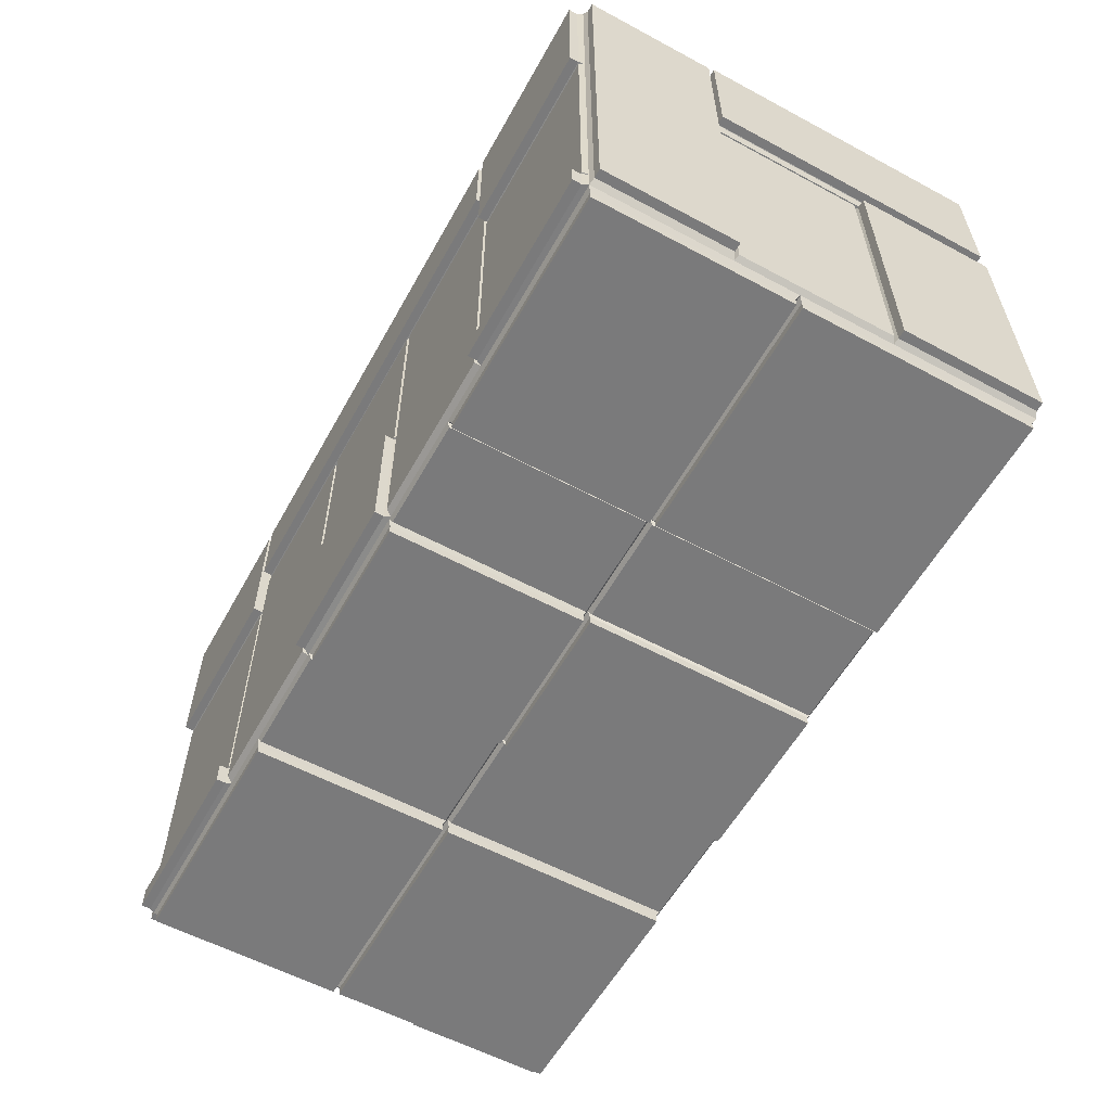
<metadata>
{"format":"obj","ext":"obj","renderer":"f3d","projection":"perspective","resolution":1024,"background":"white","views":[{"elev":-58.1,"azim":-119.0,"up":"+Z"}]}
</metadata>
<code>
g
v 1 -0.5 -0.5
v 1 0.04364 -0.5
v 0.4391 -0.5 -0.5
v 0.4391 0.04364 -0.5
v 0.1863 -0.5 -0.5
v 0.1863 0.04364 -0.5
v 1 0.5 -0.5
v 0.4391 0.5 -0.5
v 0.1863 0.5 -0.5
v 1 -0.5 0.5
v 1 0.1894 0.5
v 1 -0.5 0.1939
v 1 0.1894 0.1939
v 1 -0.5 0.1582
v 1 0.1894 0.1582
v 1 -0.1676 0.1582
v 1 -0.1676 -0.5
v 1 0.1894 -0.5
v 1 0.5 0.5
v 0.0431 -0.5 0.5
v 0.0431 -0.1939 0.5
v 0.0431 0.01205 0.5
v 0.0431 0.5 0.5
v 0.0431 -0.3819 0.5
v 1 -0.3819 0.5
v 0.0431 0.1927 0.5
v 0.0547 -0.3819 0.5
v 0.0547 0.1927 0.5
v 0.182 -0.3819 0.5
v 0.182 0.1927 0.5
v 0.194 -0.3819 0.5
v 0.194 0.1927 0.5
v 0.311 -0.3819 0.5
v 0.311 0.1927 0.5
v 0.853 -0.3819 0.5
v 0.853 0.1927 0.5
v 0.853 0.5 0.5
v 0.9607 -0.3819 0.5
v 0.9607 0.5 0.5
v 0.4064 -0.5 0.5
v 1 -0.5 0.3581
v 0.4064 -0.5 0.3581
v 1 -0.5 0.09292
v 0.4064 -0.5 0.09292
v 1 -0.5 -0.2995
v 0.4064 -0.5 -0.2995
v 1 -0.5 -0.4842
v 0.4064 -0.5 -0.4842
v 0.4064 -0.5 -0.5
v 0.2402 -0.5 0.5
v 0.2402 -0.5 -0.5
v 0.219 -0.5 0.5
v 0.219 -0.5 -0.5
v 0.1297 -0.5 0.5
v 0.1297 -0.5 -0.5
v 0.1297 -0.5 -0.2755
v 0.578 0.5 -0.5
v 1 0.5 -0.4485
v 0.578 0.5 -0.4485
v 1 0.5 0.1695
v 0.578 0.5 0.1695
v 0.578 0.5 0.5
v 0.578 0.5 0.3123
v 0.1922 0.5 -0.5
v 0.1922 0.5 0.3123
v 0.1922 0.5 -0.1722
v 0.9921 -0.4924 -0.512
v 0.9921 0.03603 -0.512
v 0.4469 0.03603 -0.512
v 0.4469 -0.4924 -0.512
v 0.9921 0.05002 -0.512
v 0.9921 0.4936 -0.512
v 0.4469 0.4936 -0.512
v 0.4469 0.05002 -0.512
v 0.1831 -0.4924 -0.512
v 0.1831 0.03603 -0.512
v 0.1791 0.05003 -0.512
v 0.1791 0.4936 -0.512
v 1.012 -0.4903 0.4957
v 1.012 0.1797 0.4957
v 1.012 0.1797 0.1982
v 1.012 -0.4903 0.1982
v 1.012 -0.4953 0.149
v 1.012 -0.1723 0.149
v 1.012 -0.1723 -0.4908
v 1.012 -0.4953 -0.4908
v 1.012 0.1937 0.486
v 1.012 0.4957 0.486
v 1.012 0.4957 -0.486
v 1.012 0.1937 -0.486
v 0.03644 -0.1982 0.512
v 0.03644 -0.4957 0.512
v 0.03644 0.4932 0.512
v 0.03644 0.01888 0.512
v 0.04326 -0.3738 0.512
v 0.04326 0.1847 0.512
v 0.05454 0.1847 0.512
v 0.05454 -0.3738 0.512
v 0.1822 -0.3738 0.512
v 0.1822 0.1847 0.512
v 0.1939 0.1847 0.512
v 0.1939 -0.3738 0.512
v 0.3186 -0.3738 0.512
v 0.3186 0.1847 0.512
v 0.8454 0.1847 0.512
v 0.8454 -0.3738 0.512
v 0.8545 -0.3695 0.512
v 0.8545 0.4877 0.512
v 0.9592 0.4877 0.512
v 0.9592 -0.3695 0.512
v 0.9941 0.512 -0.4993
v 0.9941 0.512 -0.4492
v 0.5839 0.512 -0.4492
v 0.5839 0.512 -0.4993
v 0.9941 0.512 0.1741
v 0.9941 0.512 0.4954
v 0.5839 0.512 0.4954
v 0.5839 0.512 0.1741
v 0.1842 0.512 -0.4954
v 0.1842 0.512 -0.1768
v 0.5646 0.512 0.3149
v 0.5646 0.512 0.4974
v 0.4355 -0.4924 -0.512
v 0.4355 0.03603 -0.512
v 0.1898 0.03603 -0.512
v 0.1898 -0.4924 -0.512
v 0.4355 0.05003 -0.512
v 0.4355 0.4936 -0.512
v 0.1898 0.4936 -0.512
v 0.1898 0.05003 -0.512
v 1.012 -0.4903 0.1934
v 1.012 0.1797 0.1934
v 1.012 0.1797 0.1587
v 1.012 -0.4903 0.1587
v 1.012 -0.1627 0.149
v 1.012 0.1844 0.149
v 1.012 0.1844 -0.4908
v 1.012 -0.1627 -0.4908
v 0.03644 0.009168 0.512
v 0.03644 -0.191 0.512
v 0.0565 -0.4983 0.512
v 0.0565 -0.3835 0.512
v 0.9866 -0.3835 0.512
v 0.9866 -0.4983 0.512
v 0.05649 -0.3738 0.512
v 0.05649 0.1847 0.512
v 0.1803 0.1847 0.512
v 0.1803 -0.3738 0.512
v 0.1957 -0.3738 0.512
v 0.1957 0.1847 0.512
v 0.3094 0.1847 0.512
v 0.3094 -0.3738 0.512
v 0.05444 0.197 0.512
v 0.05444 0.4957 0.512
v 0.8417 0.4957 0.512
v 0.8417 0.197 0.512
v 0.9612 -0.3695 0.512
v 0.9612 0.4877 0.512
v 0.9994 0.4877 0.512
v 0.9994 -0.3695 0.512
v 0.9941 0.512 -0.4399
v 0.9941 0.512 0.1609
v 0.5839 0.512 0.1609
v 0.5839 0.512 -0.4399
v 0.5726 0.512 -0.4886
v 0.5726 0.512 0.3009
v 0.1976 0.512 0.3009
v 0.1976 0.512 -0.4886
v 0.1842 0.512 -0.1655
v 0.1842 0.512 0.3055
v 0.9921 -0.4924 -0.532
v 0.9921 0.03603 -0.532
v 0.4469 0.03603 -0.532
v 0.4469 -0.4924 -0.532
v 0.9921 0.05002 -0.532
v 0.9921 0.4936 -0.532
v 0.4469 0.4936 -0.532
v 0.4469 0.05002 -0.532
v 0.1831 -0.4924 -0.532
v 0.1831 0.03603 -0.532
v 0.1791 0.05003 -0.532
v 0.1791 0.4936 -0.532
v 1.032 -0.4903 0.4957
v 1.032 0.1797 0.4957
v 1.032 0.1797 0.1982
v 1.032 -0.4903 0.1982
v 1.032 -0.4953 0.149
v 1.032 -0.1723 0.149
v 1.032 -0.1723 -0.4908
v 1.032 -0.4953 -0.4908
v 1.032 0.1937 0.486
v 1.032 0.4957 0.486
v 1.032 0.4957 -0.486
v 1.032 0.1937 -0.486
v 0.03644 -0.1982 0.532
v 0.03644 -0.4957 0.532
v 0.03644 0.4932 0.532
v 0.03644 0.01888 0.532
v 0.04326 -0.3738 0.532
v 0.04326 0.1847 0.532
v 0.05454 0.1847 0.532
v 0.05454 -0.3738 0.532
v 0.1822 -0.3738 0.532
v 0.1822 0.1847 0.532
v 0.1939 0.1847 0.532
v 0.1939 -0.3738 0.532
v 0.3186 -0.3738 0.532
v 0.3186 0.1847 0.532
v 0.8454 0.1847 0.532
v 0.8454 -0.3738 0.532
v 0.8545 -0.3695 0.532
v 0.8545 0.4877 0.532
v 0.9592 0.4877 0.532
v 0.9592 -0.3695 0.532
v 0.9941 0.532 -0.4993
v 0.9941 0.532 -0.4492
v 0.5839 0.532 -0.4492
v 0.5839 0.532 -0.4993
v 0.9941 0.532 0.1741
v 0.9941 0.532 0.4954
v 0.5839 0.532 0.4954
v 0.5839 0.532 0.1741
v 0.1842 0.532 -0.4954
v 0.1842 0.532 -0.1768
v 0.5646 0.532 0.3149
v 0.5646 0.532 0.4974
v 7.661e-10 -0.5 0.5
v 4.362e-09 -0.5 -0.2755
v 2.128e-10 -0.5 -0.5
v 1.062e-08 -0.191 0.512
v 1.062e-08 0.009168 0.512
v 2.565e-09 0.512 -0.1655
v 4.314e-09 0.512 0.3055
v -4.031e-09 0.04364 -0.5
v -9.334e-10 0.03603 -0.512
v 7.804e-09 -0.4924 -0.512
v 1.295e-08 0.5 -0.5
v 2.946e-10 0.4936 -0.512
v 2.946e-10 0.05003 -0.512
v 1.564e-09 -0.1939 0.5
v -3.846e-10 -0.1982 0.512
v -1.417e-08 -0.4957 0.512
v 1.564e-09 0.01205 0.5
v -1.33e-08 0.5 0.5
v -3.226e-10 0.4932 0.512
v -3.226e-10 0.01888 0.512
v 3.795e-10 0.5 -0.1722
v -1.067e-08 0.512 -0.1768
v -1.404e-08 0.512 -0.4954
v 2.93e-10 0.5 0.3123
v -1.324e-08 0.512 0.4974
v -1.324e-08 0.512 0.3149
v 2.84e-09 -0.4924 -0.532
v 2.376e-09 0.03603 -0.532
v 2.946e-10 0.05003 -0.532
v 2.946e-10 0.4936 -0.532
v -7.279e-09 -0.4957 0.532
v -7.279e-09 -0.1982 0.532
v -3.226e-10 0.01888 0.532
v -3.226e-10 0.4932 0.532
v 1.077e-08 0.532 -0.4954
v -2.396e-09 0.532 -0.1768
v -1.324e-08 0.532 0.3149
v -1.324e-08 0.532 0.4974
v -1 -0.5 -0.5
v -1 0.04364 -0.5
v -0.4391 -0.5 -0.5
v -0.4391 0.04364 -0.5
v -0.1863 -0.5 -0.5
v -0.1863 0.04364 -0.5
v -1 0.5 -0.5
v -0.4391 0.5 -0.5
v -0.1863 0.5 -0.5
v -1 -0.5 0.5
v -1 0.1894 0.5
v -1 -0.5 0.1939
v -1 0.1894 0.1939
v -1 -0.5 0.1582
v -1 0.1894 0.1582
v -1 -0.1676 0.1582
v -1 -0.1676 -0.5
v -1 0.1894 -0.5
v -1 0.5 0.5
v -0.0431 -0.5 0.5
v -0.0431 -0.1939 0.5
v -0.0431 0.01205 0.5
v -0.0431 0.5 0.5
v -0.0431 -0.3819 0.5
v -1 -0.3819 0.5
v -0.0431 0.1927 0.5
v -0.0547 -0.3819 0.5
v -0.0547 0.1927 0.5
v -0.182 -0.3819 0.5
v -0.182 0.1927 0.5
v -0.194 -0.3819 0.5
v -0.194 0.1927 0.5
v -0.311 -0.3819 0.5
v -0.311 0.1927 0.5
v -0.853 -0.3819 0.5
v -0.853 0.1927 0.5
v -0.853 0.5 0.5
v -0.9607 -0.3819 0.5
v -0.9607 0.5 0.5
v -0.4064 -0.5 0.5
v -1 -0.5 0.3581
v -0.4064 -0.5 0.3581
v -1 -0.5 0.09292
v -0.4064 -0.5 0.09292
v -1 -0.5 -0.2995
v -0.4064 -0.5 -0.2995
v -1 -0.5 -0.4842
v -0.4064 -0.5 -0.4842
v -0.4064 -0.5 -0.5
v -0.2402 -0.5 0.5
v -0.2402 -0.5 -0.5
v -0.219 -0.5 0.5
v -0.219 -0.5 -0.5
v -0.1297 -0.5 0.5
v -0.1297 -0.5 -0.5
v -0.1297 -0.5 -0.2755
v -0.578 0.5 -0.5
v -1 0.5 -0.4485
v -0.578 0.5 -0.4485
v -1 0.5 0.1695
v -0.578 0.5 0.1695
v -0.578 0.5 0.5
v -0.578 0.5 0.3123
v -0.1922 0.5 -0.5
v -0.1922 0.5 0.3123
v -0.1922 0.5 -0.1722
v -0.9921 -0.4924 -0.512
v -0.9921 0.03603 -0.512
v -0.4469 0.03603 -0.512
v -0.4469 -0.4924 -0.512
v -0.9921 0.05002 -0.512
v -0.9921 0.4936 -0.512
v -0.4469 0.4936 -0.512
v -0.4469 0.05002 -0.512
v -0.1831 -0.4924 -0.512
v -0.1831 0.03603 -0.512
v -0.1791 0.05003 -0.512
v -0.1791 0.4936 -0.512
v -1.012 -0.4903 0.4957
v -1.012 0.1797 0.4957
v -1.012 0.1797 0.1982
v -1.012 -0.4903 0.1982
v -1.012 -0.4953 0.149
v -1.012 -0.1723 0.149
v -1.012 -0.1723 -0.4908
v -1.012 -0.4953 -0.4908
v -1.012 0.1937 0.486
v -1.012 0.4957 0.486
v -1.012 0.4957 -0.486
v -1.012 0.1937 -0.486
v -0.03644 -0.1982 0.512
v -0.03644 -0.4957 0.512
v -0.03644 0.4932 0.512
v -0.03644 0.01888 0.512
v -0.04326 -0.3738 0.512
v -0.04326 0.1847 0.512
v -0.05454 0.1847 0.512
v -0.05454 -0.3738 0.512
v -0.1822 -0.3738 0.512
v -0.1822 0.1847 0.512
v -0.1939 0.1847 0.512
v -0.1939 -0.3738 0.512
v -0.3186 -0.3738 0.512
v -0.3186 0.1847 0.512
v -0.8454 0.1847 0.512
v -0.8454 -0.3738 0.512
v -0.8545 -0.3695 0.512
v -0.8545 0.4877 0.512
v -0.9592 0.4877 0.512
v -0.9592 -0.3695 0.512
v -0.9941 0.512 -0.4993
v -0.9941 0.512 -0.4492
v -0.5839 0.512 -0.4492
v -0.5839 0.512 -0.4993
v -0.9941 0.512 0.1741
v -0.9941 0.512 0.4954
v -0.5839 0.512 0.4954
v -0.5839 0.512 0.1741
v -0.1842 0.512 -0.4954
v -0.1842 0.512 -0.1768
v -0.5646 0.512 0.3149
v -0.5646 0.512 0.4974
v -0.4355 -0.4924 -0.512
v -0.4355 0.03603 -0.512
v -0.1898 0.03603 -0.512
v -0.1898 -0.4924 -0.512
v -0.4355 0.05003 -0.512
v -0.4355 0.4936 -0.512
v -0.1898 0.4936 -0.512
v -0.1898 0.05003 -0.512
v -1.012 -0.4903 0.1934
v -1.012 0.1797 0.1934
v -1.012 0.1797 0.1587
v -1.012 -0.4903 0.1587
v -1.012 -0.1627 0.149
v -1.012 0.1844 0.149
v -1.012 0.1844 -0.4908
v -1.012 -0.1627 -0.4908
v -0.03644 0.009168 0.512
v -0.03644 -0.191 0.512
v -0.0565 -0.4983 0.512
v -0.0565 -0.3835 0.512
v -0.9866 -0.3835 0.512
v -0.9866 -0.4983 0.512
v -0.05649 -0.3738 0.512
v -0.05649 0.1847 0.512
v -0.1803 0.1847 0.512
v -0.1803 -0.3738 0.512
v -0.1957 -0.3738 0.512
v -0.1957 0.1847 0.512
v -0.3094 0.1847 0.512
v -0.3094 -0.3738 0.512
v -0.05444 0.197 0.512
v -0.05444 0.4957 0.512
v -0.8417 0.4957 0.512
v -0.8417 0.197 0.512
v -0.9612 -0.3695 0.512
v -0.9612 0.4877 0.512
v -0.9994 0.4877 0.512
v -0.9994 -0.3695 0.512
v -0.9941 0.512 -0.4399
v -0.9941 0.512 0.1609
v -0.5839 0.512 0.1609
v -0.5839 0.512 -0.4399
v -0.5726 0.512 -0.4886
v -0.5726 0.512 0.3009
v -0.1976 0.512 0.3009
v -0.1976 0.512 -0.4886
v -0.1842 0.512 -0.1655
v -0.1842 0.512 0.3055
v -0.9921 -0.4924 -0.532
v -0.9921 0.03603 -0.532
v -0.4469 0.03603 -0.532
v -0.4469 -0.4924 -0.532
v -0.9921 0.05002 -0.532
v -0.9921 0.4936 -0.532
v -0.4469 0.4936 -0.532
v -0.4469 0.05002 -0.532
v -0.1831 -0.4924 -0.532
v -0.1831 0.03603 -0.532
v -0.1791 0.05003 -0.532
v -0.1791 0.4936 -0.532
v -1.032 -0.4903 0.4957
v -1.032 0.1797 0.4957
v -1.032 0.1797 0.1982
v -1.032 -0.4903 0.1982
v -1.032 -0.4953 0.149
v -1.032 -0.1723 0.149
v -1.032 -0.1723 -0.4908
v -1.032 -0.4953 -0.4908
v -1.032 0.1937 0.486
v -1.032 0.4957 0.486
v -1.032 0.4957 -0.486
v -1.032 0.1937 -0.486
v -0.03644 -0.1982 0.532
v -0.03644 -0.4957 0.532
v -0.03644 0.4932 0.532
v -0.03644 0.01888 0.532
v -0.04326 -0.3738 0.532
v -0.04326 0.1847 0.532
v -0.05454 0.1847 0.532
v -0.05454 -0.3738 0.532
v -0.1822 -0.3738 0.532
v -0.1822 0.1847 0.532
v -0.1939 0.1847 0.532
v -0.1939 -0.3738 0.532
v -0.3186 -0.3738 0.532
v -0.3186 0.1847 0.532
v -0.8454 0.1847 0.532
v -0.8454 -0.3738 0.532
v -0.8545 -0.3695 0.532
v -0.8545 0.4877 0.532
v -0.9592 0.4877 0.532
v -0.9592 -0.3695 0.532
v -0.9941 0.532 -0.4993
v -0.9941 0.532 -0.4492
v -0.5839 0.532 -0.4492
v -0.5839 0.532 -0.4993
v -0.9941 0.532 0.1741
v -0.9941 0.532 0.4954
v -0.5839 0.532 0.4954
v -0.5839 0.532 0.1741
v -0.1842 0.532 -0.4954
v -0.1842 0.532 -0.1768
v -0.5646 0.532 0.3149
v -0.5646 0.532 0.4974
g group6
f 10 40 42 41
f 41 42 44 43
f 43 44 46 45
f 45 46 48 47
f 47 48 49 1
f 40 50 51 49
f 50 52 53 51
f 52 54 55 53
f 54 227 228 56
f 56 228 229 55
f 274 305 306 304
f 305 307 308 306
f 307 309 310 308
f 309 311 312 310
f 311 265 313 312
f 304 313 315 314
f 314 315 317 316
f 316 317 319 318
f 318 320 228 227
f 320 319 229 228
g InteriorPrims
f 123 126 125 124
f 127 130 129 128
f 131 134 133 132
f 135 138 137 136
f 141 144 143 142
f 145 148 147 146
f 149 152 151 150
f 153 156 155 154
f 157 160 159 158
f 161 164 163 162
f 165 168 167 166
f 169 232 233 170
f 230 140 139 231
f 387 388 389 390
f 391 392 393 394
f 395 396 397 398
f 399 400 401 402
f 405 406 407 408
f 409 410 411 412
f 413 414 415 416
f 417 418 419 420
f 421 422 423 424
f 425 426 427 428
f 429 430 431 432
f 433 434 233 232
f 230 231 403 404
g
f 1 67 68 2
f 2 68 69 4
f 4 69 70 3
f 3 70 67 1
f 3 123 124 4
f 4 124 125 6
f 6 125 126 5
f 5 126 123 3
f 2 71 72 7
f 7 72 73 8
f 8 73 74 4
f 4 74 71 2
f 4 127 128 8
f 8 128 129 9
f 9 129 130 6
f 6 130 127 4
f 5 75 76 6
f 6 76 235 234
f 6 77 78 9
f 9 78 238 237
f 10 79 80 11
f 11 80 81 13
f 13 81 82 12
f 12 82 79 10
f 12 131 132 13
f 13 132 133 15
f 15 133 134 14
f 14 134 131 12
f 14 83 84 16
f 16 84 85 17
f 17 85 86 1
f 1 86 83 14
f 16 135 136 15
f 15 136 137 18
f 18 137 138 17
f 17 138 135 16
f 11 87 88 19
f 19 88 89 7
f 7 89 90 18
f 18 90 87 11
f 21 91 92 20
f 20 92 242 227
f 22 139 140 21
f 21 140 230 240
f 23 93 94 22
f 22 94 246 243
f 20 141 142 24
f 24 142 143 25
f 25 143 144 10
f 10 144 141 20
f 24 95 96 26
f 26 96 97 28
f 28 97 98 27
f 27 98 95 24
f 27 145 146 28
f 28 146 147 30
f 30 147 148 29
f 29 148 145 27
f 29 99 100 30
f 30 100 101 32
f 32 101 102 31
f 31 102 99 29
f 31 149 150 32
f 32 150 151 34
f 34 151 152 33
f 33 152 149 31
f 33 103 104 34
f 34 104 105 36
f 36 105 106 35
f 35 106 103 33
f 26 153 154 23
f 23 154 155 37
f 37 155 156 36
f 36 156 153 26
f 35 107 108 37
f 37 108 109 39
f 39 109 110 38
f 38 110 107 35
f 38 157 158 39
f 39 158 159 19
f 19 159 160 25
f 25 160 157 38
f 7 111 112 58
f 58 112 113 59
f 59 113 114 57
f 57 114 111 7
f 58 161 162 60
f 60 162 163 61
f 61 163 164 59
f 59 164 161 58
f 60 115 116 19
f 19 116 117 62
f 62 117 118 61
f 61 118 115 60
f 57 165 166 63
f 63 166 167 65
f 65 167 168 64
f 64 168 165 57
f 64 119 120 66
f 66 120 248 247
f 66 169 170 65
f 65 170 233 250
f 63 121 122 62
f 62 122 251 244
f 67 171 172 68
f 68 172 173 69
f 69 173 174 70
f 70 174 171 67
f 71 175 176 72
f 72 176 177 73
f 73 177 178 74
f 74 178 175 71
f 75 179 180 76
f 76 180 254 235
f 77 181 182 78
f 78 182 256 238
f 79 183 184 80
f 80 184 185 81
f 81 185 186 82
f 82 186 183 79
f 83 187 188 84
f 84 188 189 85
f 85 189 190 86
f 86 190 187 83
f 87 191 192 88
f 88 192 193 89
f 89 193 194 90
f 90 194 191 87
f 91 195 196 92
f 92 196 257 242
f 93 197 198 94
f 94 198 259 246
f 95 199 200 96
f 96 200 201 97
f 97 201 202 98
f 98 202 199 95
f 99 203 204 100
f 100 204 205 101
f 101 205 206 102
f 102 206 203 99
f 103 207 208 104
f 104 208 209 105
f 105 209 210 106
f 106 210 207 103
f 107 211 212 108
f 108 212 213 109
f 109 213 214 110
f 110 214 211 107
f 111 215 216 112
f 112 216 217 113
f 113 217 218 114
f 114 218 215 111
f 115 219 220 116
f 116 220 221 117
f 117 221 222 118
f 118 222 219 115
f 119 223 224 120
f 120 224 262 248
f 121 225 226 122
f 122 226 264 251
f 229 236 75 5
f 234 239 77 6
f 240 241 91 21
f 243 231 139 22
f 244 245 93 23
f 237 249 119 64
f 247 232 169 66
f 250 252 121 63
f 236 253 179 75
f 239 255 181 77
f 241 258 195 91
f 245 260 197 93
f 249 261 223 119
f 252 263 225 121
f 265 266 332 331
f 266 268 333 332
f 268 267 334 333
f 267 265 331 334
f 267 268 388 387
f 268 270 389 388
f 270 269 390 389
f 269 267 387 390
f 266 271 336 335
f 271 272 337 336
f 272 268 338 337
f 268 266 335 338
f 268 272 392 391
f 272 273 393 392
f 273 270 394 393
f 270 268 391 394
f 269 270 340 339
f 270 234 235 340
f 270 273 342 341
f 273 237 238 342
f 274 275 344 343
f 275 277 345 344
f 277 276 346 345
f 276 274 343 346
f 276 277 396 395
f 277 279 397 396
f 279 278 398 397
f 278 276 395 398
f 278 280 348 347
f 280 281 349 348
f 281 265 350 349
f 265 278 347 350
f 280 279 400 399
f 279 282 401 400
f 282 281 402 401
f 281 280 399 402
f 275 283 352 351
f 283 271 353 352
f 271 282 354 353
f 282 275 351 354
f 285 284 356 355
f 284 227 242 356
f 286 285 404 403
f 285 240 230 404
f 287 286 358 357
f 286 243 246 358
f 284 288 406 405
f 288 289 407 406
f 289 274 408 407
f 274 284 405 408
f 288 290 360 359
f 290 292 361 360
f 292 291 362 361
f 291 288 359 362
f 291 292 410 409
f 292 294 411 410
f 294 293 412 411
f 293 291 409 412
f 293 294 364 363
f 294 296 365 364
f 296 295 366 365
f 295 293 363 366
f 295 296 414 413
f 296 298 415 414
f 298 297 416 415
f 297 295 413 416
f 297 298 368 367
f 298 300 369 368
f 300 299 370 369
f 299 297 367 370
f 290 287 418 417
f 287 301 419 418
f 301 300 420 419
f 300 290 417 420
f 299 301 372 371
f 301 303 373 372
f 303 302 374 373
f 302 299 371 374
f 302 303 422 421
f 303 283 423 422
f 283 289 424 423
f 289 302 421 424
f 271 322 376 375
f 322 323 377 376
f 323 321 378 377
f 321 271 375 378
f 322 324 426 425
f 324 325 427 426
f 325 323 428 427
f 323 322 425 428
f 324 283 380 379
f 283 326 381 380
f 326 325 382 381
f 325 324 379 382
f 321 327 430 429
f 327 329 431 430
f 329 328 432 431
f 328 321 429 432
f 328 330 384 383
f 330 247 248 384
f 330 329 434 433
f 329 250 233 434
f 327 326 386 385
f 326 244 251 386
f 331 332 436 435
f 332 333 437 436
f 333 334 438 437
f 334 331 435 438
f 335 336 440 439
f 336 337 441 440
f 337 338 442 441
f 338 335 439 442
f 339 340 444 443
f 340 235 254 444
f 341 342 446 445
f 342 238 256 446
f 343 344 448 447
f 344 345 449 448
f 345 346 450 449
f 346 343 447 450
f 347 348 452 451
f 348 349 453 452
f 349 350 454 453
f 350 347 451 454
f 351 352 456 455
f 352 353 457 456
f 353 354 458 457
f 354 351 455 458
f 355 356 460 459
f 356 242 257 460
f 357 358 462 461
f 358 246 259 462
f 359 360 464 463
f 360 361 465 464
f 361 362 466 465
f 362 359 463 466
f 363 364 468 467
f 364 365 469 468
f 365 366 470 469
f 366 363 467 470
f 367 368 472 471
f 368 369 473 472
f 369 370 474 473
f 370 367 471 474
f 371 372 476 475
f 372 373 477 476
f 373 374 478 477
f 374 371 475 478
f 375 376 480 479
f 376 377 481 480
f 377 378 482 481
f 378 375 479 482
f 379 380 484 483
f 380 381 485 484
f 381 382 486 485
f 382 379 483 486
f 383 384 488 487
f 384 248 262 488
f 385 386 490 489
f 386 251 264 490
f 229 269 339 236
f 234 270 341 239
f 240 285 355 241
f 243 286 403 231
f 244 287 357 245
f 237 328 383 249
f 247 330 433 232
f 250 327 385 252
f 236 339 443 253
f 239 341 445 255
f 241 355 459 258
f 245 357 461 260
f 249 383 487 261
f 252 385 489 263
g InteriorPrims RangePrims
f 171 174 173 172
f 175 178 177 176
f 179 253 254 180
f 181 255 256 182
f 183 186 185 184
f 187 190 189 188
f 191 194 193 192
f 199 202 201 200
f 203 206 205 204
f 207 210 209 208
f 211 214 213 212
f 215 218 217 216
f 219 222 221 220
f 223 261 262 224
f 225 263 264 226
f 257 196 195 258
f 259 198 197 260
f 435 436 437 438
f 439 440 441 442
f 443 444 254 253
f 445 446 256 255
f 447 448 449 450
f 451 452 453 454
f 455 456 457 458
f 463 464 465 466
f 467 468 469 470
f 471 472 473 474
f 475 476 477 478
f 479 480 481 482
f 483 484 485 486
f 487 488 262 261
f 489 490 264 263
f 257 258 459 460
f 259 260 461 462

</code>
